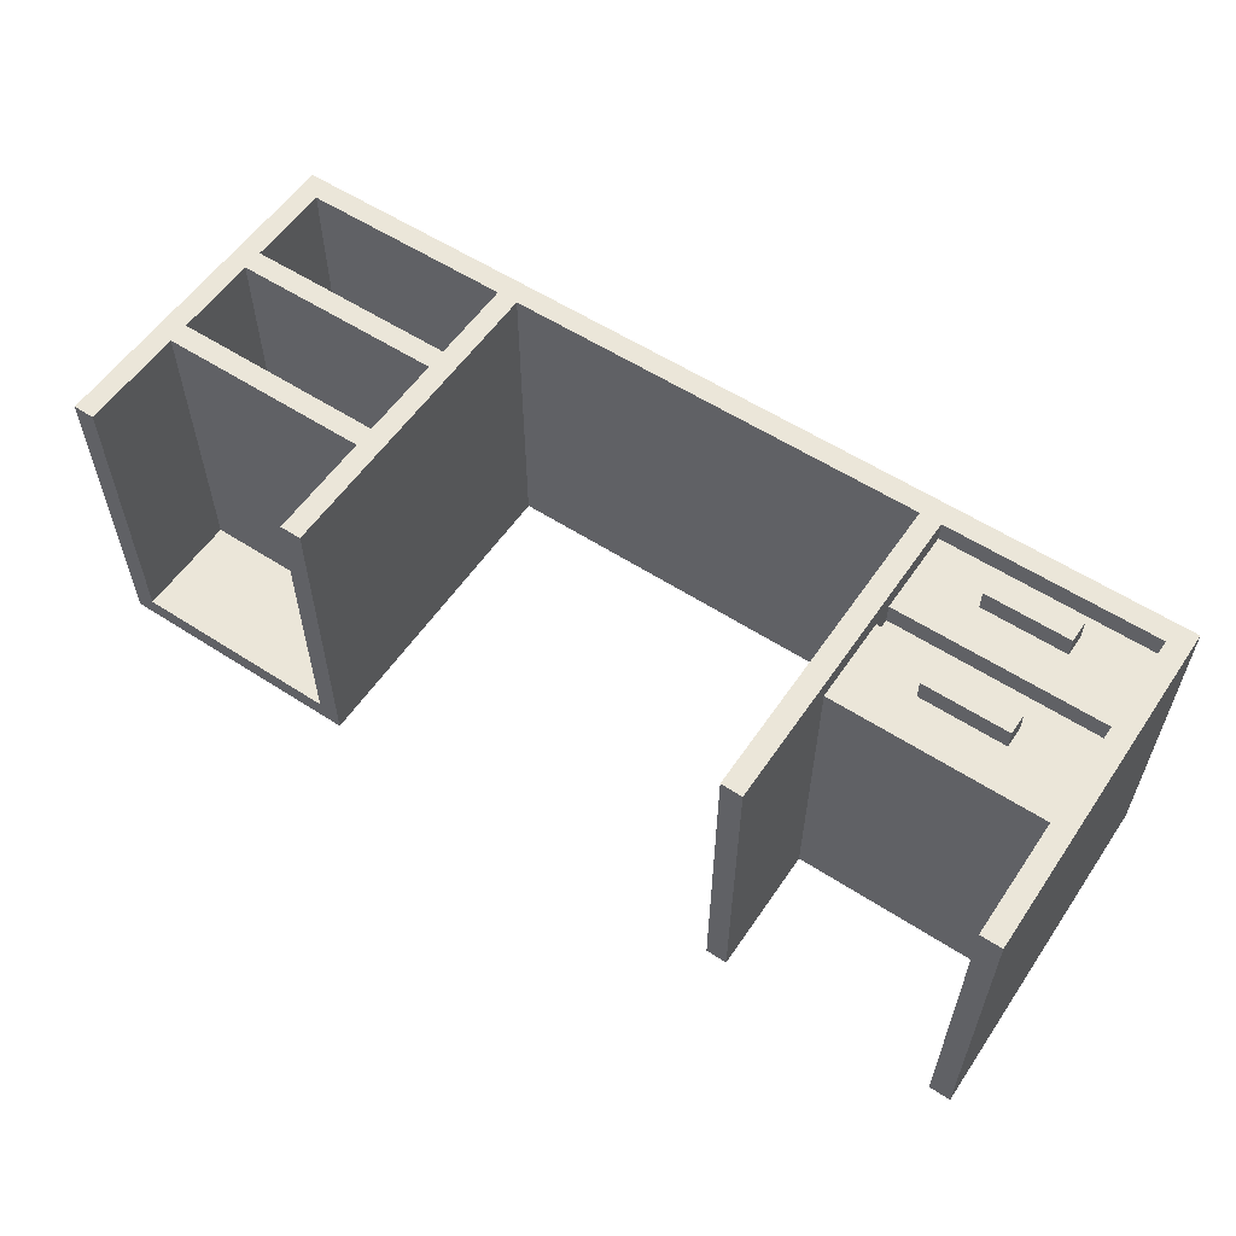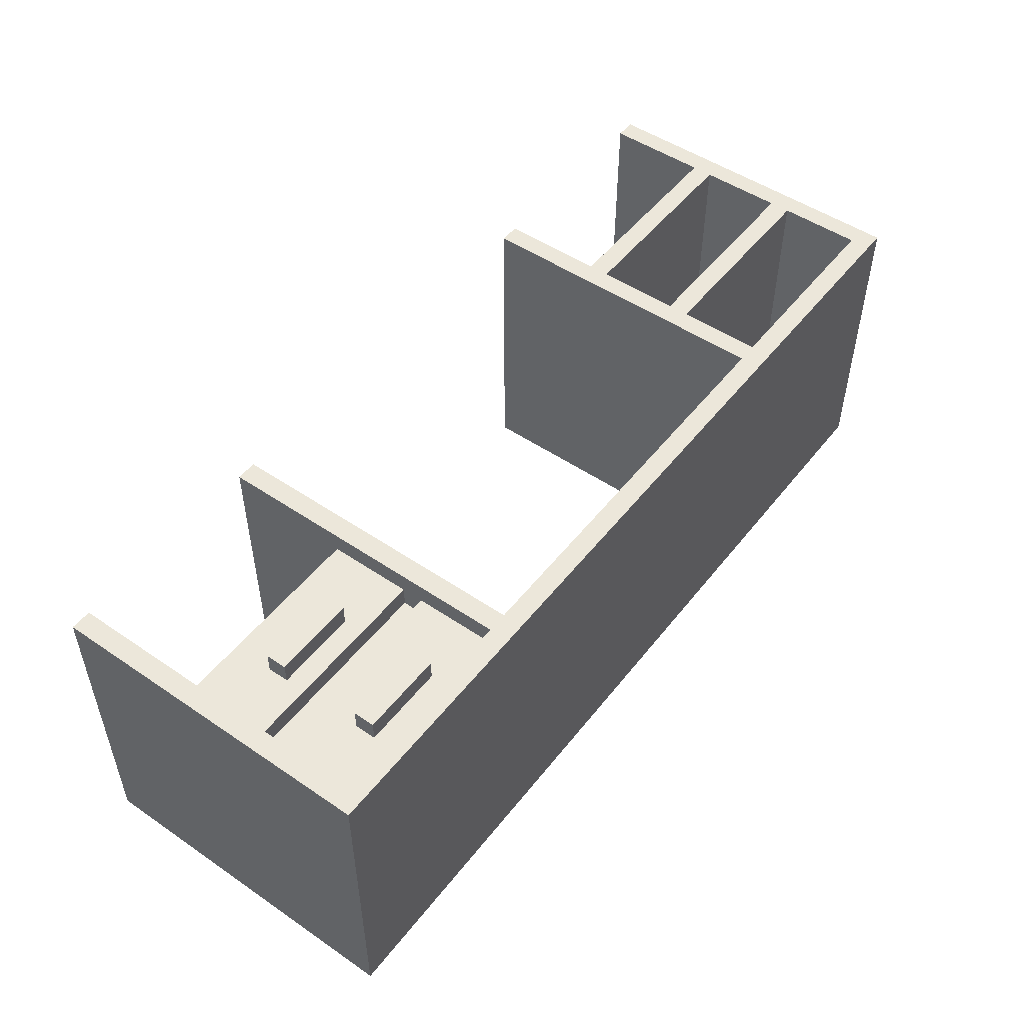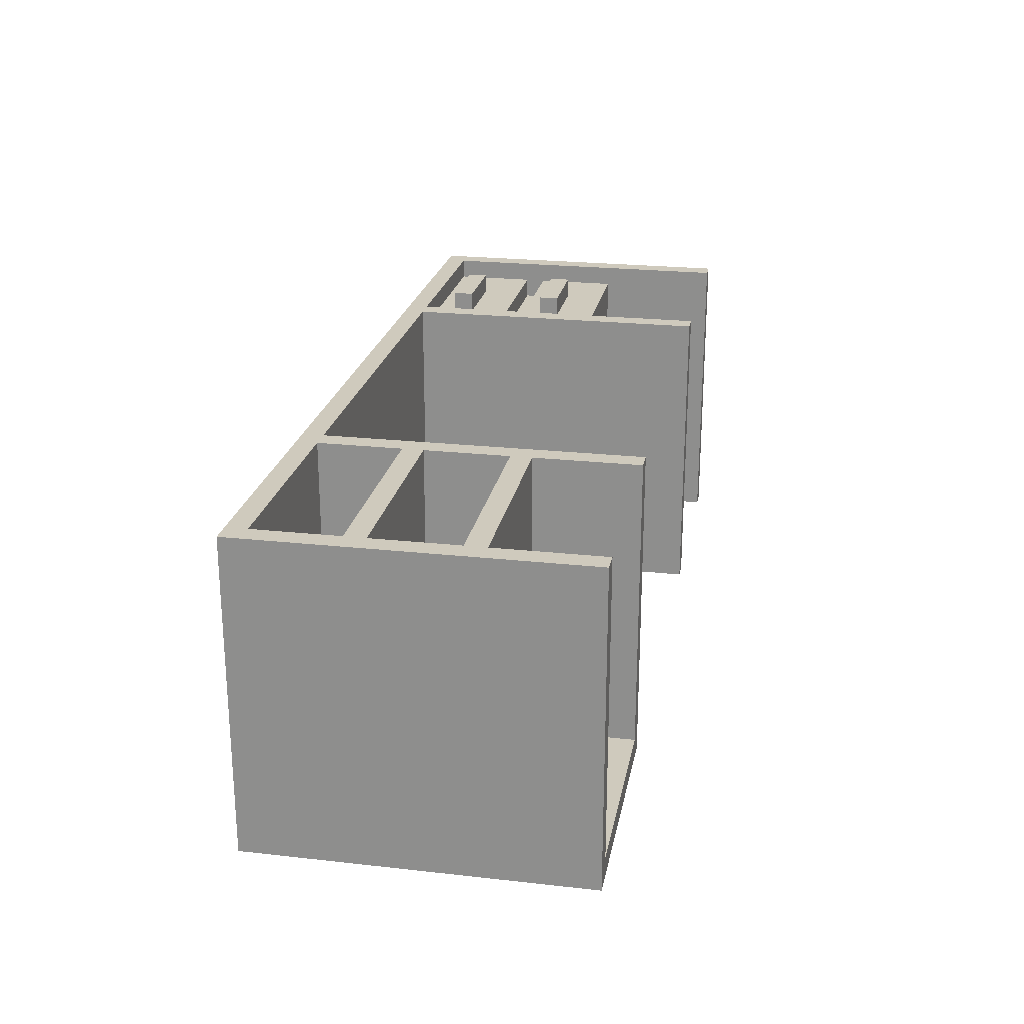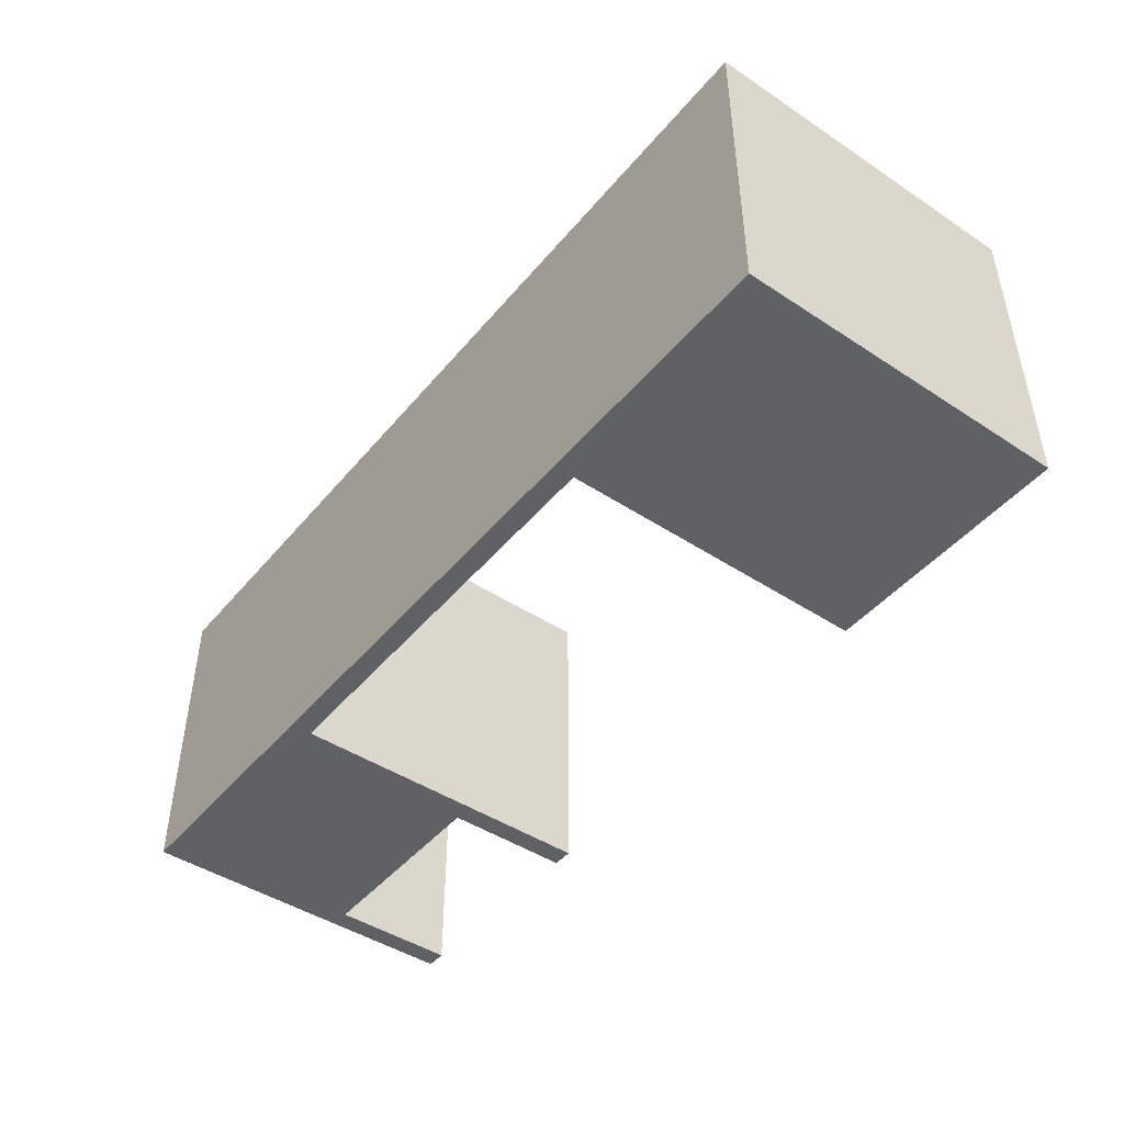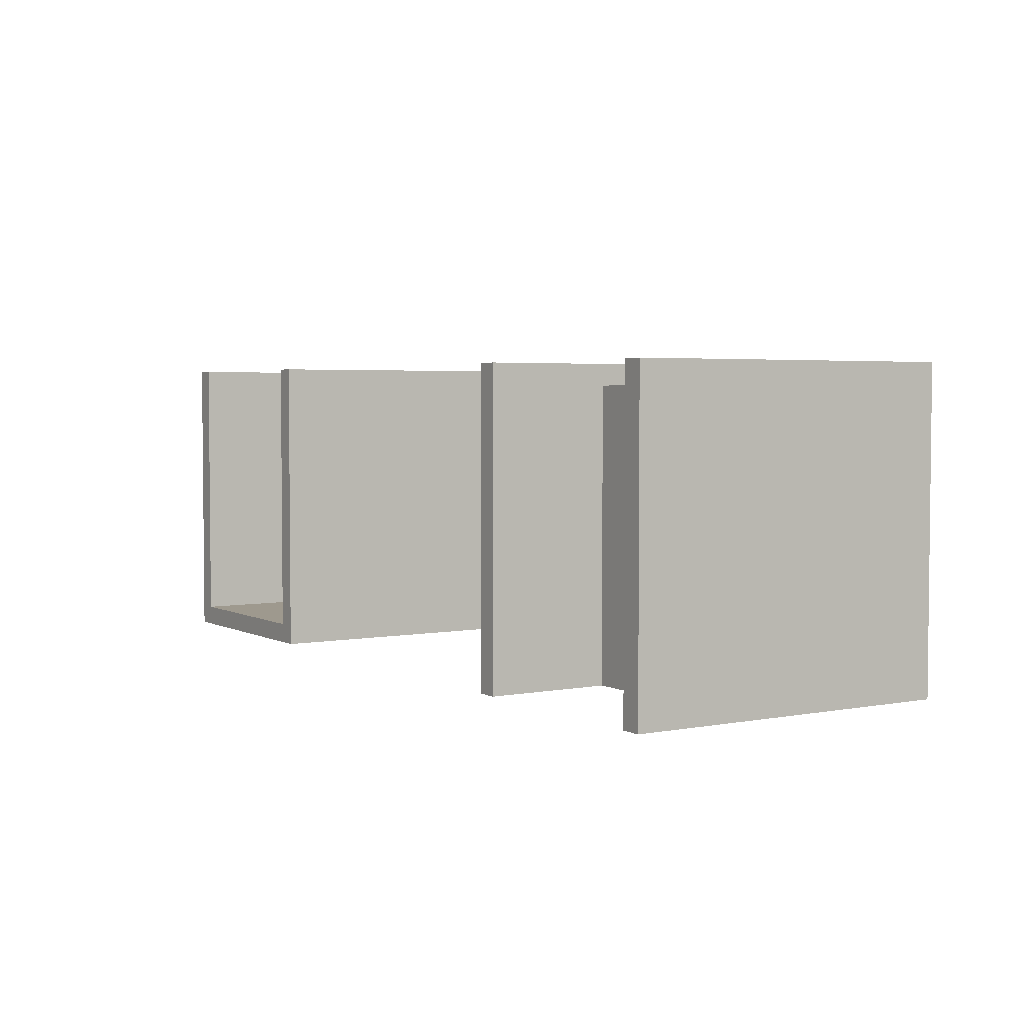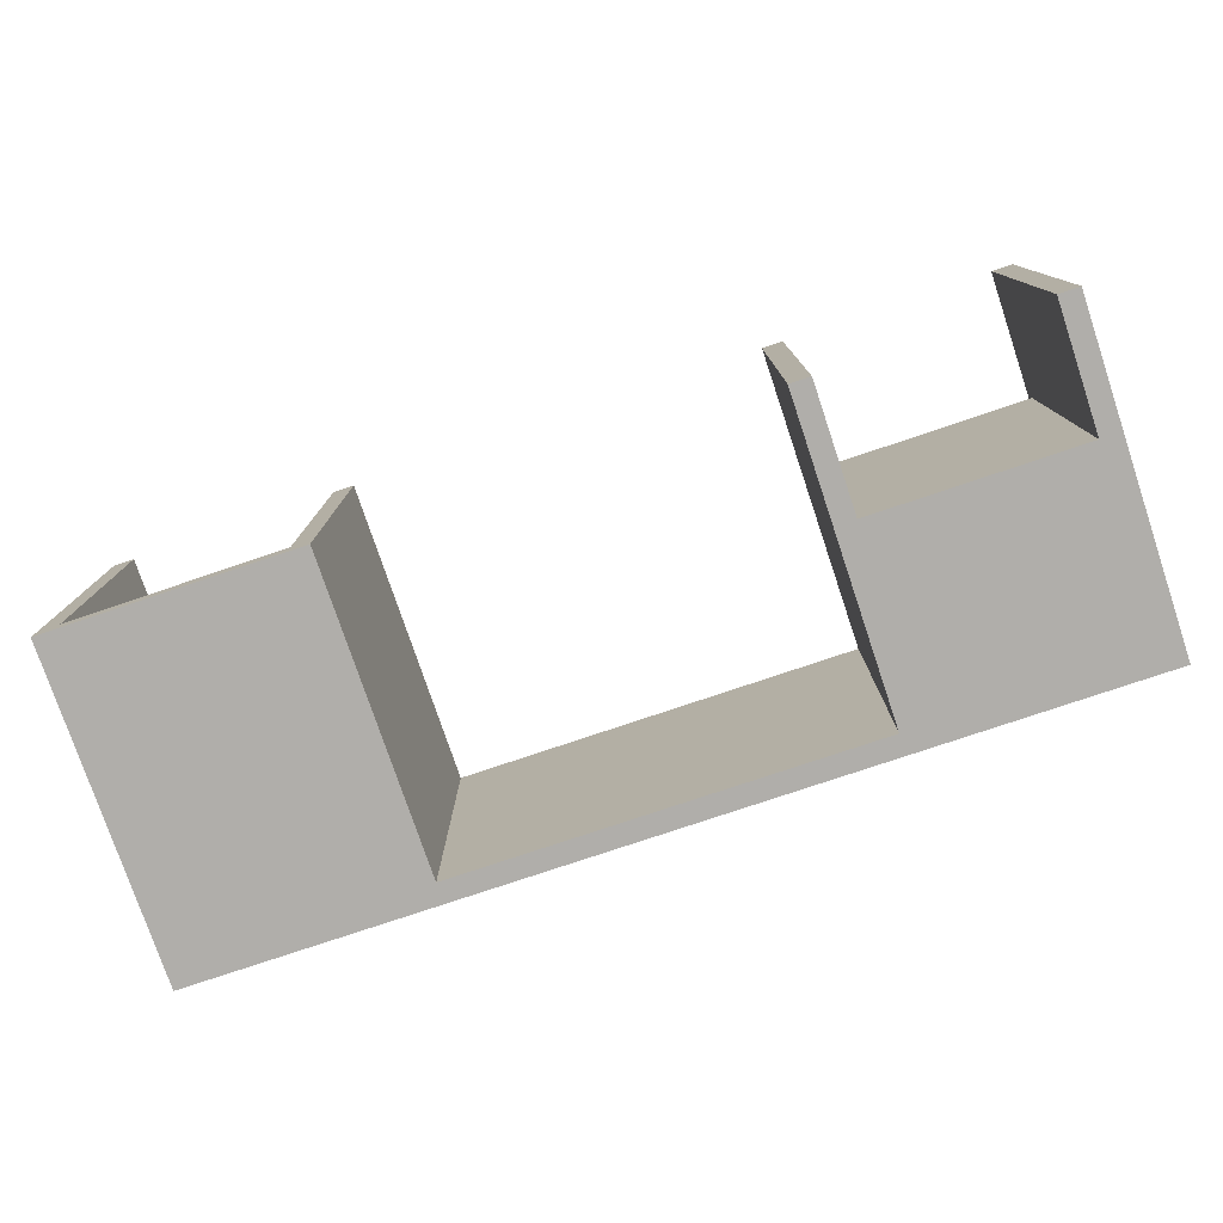
<metadata>
{"format":"obj","ext":"obj","renderer":"f3d","projection":"perspective","resolution":1024,"background":"white","views":[{"elev":57.1,"azim":34.0,"up":"+Z"},{"elev":50.4,"azim":126.7,"up":"+Z"},{"elev":23.1,"azim":-79.3,"up":"+Z"},{"elev":-45.5,"azim":-127.2,"up":"+Z"},{"elev":3.5,"azim":57.6,"up":"+Z"},{"elev":-77.7,"azim":18.6,"up":"+Z"}]}
</metadata>
<code>
o
v -1.9 0.2 -3.2
v -1.9 0.2 -3.3
v -1.9 0.2 -4.7
v -1.9 1.7 -3.3
v -1.9 1.7 -4.7
v -1.9 1.8 -3.2
v -1.9 1.8 -4.7
v -0.8 0.2 -3.2
v -0.8 0.2 -3.3
v -0.8 0.2 -4.6
v -0.8 0.7 -3.2
v -0.8 0.7 -3.3
v -0.8 0.7 -4.6
v -0.8 0.8 -3.2
v -0.8 0.8 -3.3
v -0.8 0.8 -4.6
v -0.8 1.2 -3.2
v -0.8 1.2 -3.3
v -0.8 1.2 -4.6
v -0.8 1.3 -3.2
v -0.8 1.3 -3.3
v -0.8 1.3 -4.6
v -0.8 1.7 -3.2
v -0.8 1.7 -3.3
v -0.8 1.7 -4.6
v 1.3 0.2 -3.2
v 1.3 0.2 -3.3
v 1.3 0.2 -4.7
v 1.3 1.7 -3.2
v 1.3 1.7 -3.3
v 1.3 1.7 -4.7
v 1.7 1 -3.2
v 1.7 1 -3.3
v 1.7 1.1 -3.2
v 1.7 1.1 -3.3
v 1.7 1.5 -3.2
v 1.7 1.5 -3.3
v 1.7 1.6 -3.2
v 1.7 1.6 -3.3
v 2.4 0.2 -3.2
v 2.4 0.2 -3.3
v 2.4 0.2 -4.7
v 2.4 0.8 -3.3
v 2.4 0.8 -4.7
v 2.4 1.2 -3.3
v 2.4 1.2 -3.4
v 2.4 1.3 -3.3
v 2.4 1.3 -3.4
v 2.4 1.7 -3.2
v 2.4 1.7 -3.3
v -1.8 0.2 -3.2
v -1.8 0.2 -3.3
v -1.8 0.2 -4.6
v -1.8 0.7 -3.2
v -1.8 0.7 -3.3
v -1.8 0.7 -4.6
v -1.8 0.8 -3.2
v -1.8 0.8 -3.3
v -1.8 0.8 -4.6
v -1.8 1.2 -3.2
v -1.8 1.2 -3.3
v -1.8 1.2 -4.6
v -1.8 1.3 -3.2
v -1.8 1.3 -3.3
v -1.8 1.3 -4.6
v -1.8 1.7 -3.2
v -1.8 1.7 -3.3
v -1.8 1.7 -4.6
v -0.7 0.2 -3.2
v -0.7 0.2 -3.3
v -0.7 0.2 -4.7
v -0.7 1.7 -3.2
v -0.7 1.7 -3.3
v -0.7 1.7 -4.7
v 1.4 0.2 -3.2
v 1.4 0.2 -3.3
v 1.4 0.2 -4.7
v 1.4 0.8 -3.3
v 1.4 0.8 -4.7
v 1.4 1.2 -3.3
v 1.4 1.2 -3.4
v 1.4 1.3 -3.3
v 1.4 1.3 -3.4
v 1.4 1.7 -3.2
v 1.4 1.7 -3.3
v 2.1 1 -3.2
v 2.1 1 -3.3
v 2.1 1.1 -3.2
v 2.1 1.1 -3.3
v 2.1 1.5 -3.2
v 2.1 1.5 -3.3
v 2.1 1.6 -3.2
v 2.1 1.6 -3.3
v 2.5 0.2 -3.2
v 2.5 0.2 -3.3
v 2.5 0.2 -4.7
v 2.5 1.7 -3.3
v 2.5 1.7 -4.7
v 2.5 1.8 -3.2
v 2.5 1.8 -4.7
v -1.9 0.2 -3.2
v -1.9 1.8 -3.2
v -1.8 0.2 -3.2
v -1.8 0.7 -3.2
v -1.8 0.8 -3.2
v -1.8 1.2 -3.2
v -1.8 1.3 -3.2
v -1.8 1.7 -3.2
v -0.8 0.2 -3.2
v -0.8 0.7 -3.2
v -0.8 0.8 -3.2
v -0.8 1.2 -3.2
v -0.8 1.3 -3.2
v -0.8 1.7 -3.2
v -0.7 0.2 -3.2
v -0.7 1.7 -3.2
v 1.3 0.2 -3.2
v 1.3 1.7 -3.2
v 1.4 0.2 -3.2
v 1.4 1.7 -3.2
v 1.7 1 -3.2
v 1.7 1.1 -3.2
v 1.7 1.5 -3.2
v 1.7 1.6 -3.2
v 1.8 1 -3.2
v 1.8 1.1 -3.2
v 2 1 -3.2
v 2 1.1 -3.2
v 2.1 1 -3.2
v 2.1 1.1 -3.2
v 2.1 1.5 -3.2
v 2.1 1.6 -3.2
v 2.4 0.2 -3.2
v 2.4 1.7 -3.2
v 2.5 0.2 -3.2
v 2.5 1.8 -3.2
v 1.4 0.8 -3.3
v 1.4 1.2 -3.3
v 1.4 1.3 -3.3
v 1.4 1.7 -3.3
v 1.7 1 -3.3
v 1.7 1.1 -3.3
v 1.7 1.5 -3.3
v 1.7 1.6 -3.3
v 1.8 1 -3.3
v 1.8 1.1 -3.3
v 2 1 -3.3
v 2 1.1 -3.3
v 2.1 1 -3.3
v 2.1 1.1 -3.3
v 2.1 1.5 -3.3
v 2.1 1.6 -3.3
v 2.4 0.8 -3.3
v 2.4 1.2 -3.3
v 2.4 1.3 -3.3
v 2.4 1.7 -3.3
v 1.4 1.2 -3.4
v 1.4 1.3 -3.4
v 2.4 1.2 -3.4
v 2.4 1.3 -3.4
v -1.8 0.2 -4.6
v -1.8 0.7 -4.6
v -1.8 0.8 -4.6
v -1.8 1.2 -4.6
v -1.8 1.3 -4.6
v -1.8 1.7 -4.6
v -0.8 0.2 -4.6
v -0.8 0.7 -4.6
v -0.8 0.8 -4.6
v -0.8 1.2 -4.6
v -0.8 1.3 -4.6
v -0.8 1.7 -4.6
v -1.9 0.2 -4.7
v -1.9 1.7 -4.7
v -1.9 1.8 -4.7
v -0.7 0.2 -4.7
v -0.7 1.7 -4.7
v 1.3 0.2 -4.7
v 1.3 1.7 -4.7
v 1.4 0.2 -4.7
v 1.4 0.8 -4.7
v 2.4 0.2 -4.7
v 2.4 0.8 -4.7
v 2.5 0.2 -4.7
v 2.5 1.7 -4.7
v 2.5 1.8 -4.7
v -1.9 0.2 -3.2
v -1.8 0.2 -3.2
v -0.8 0.2 -3.2
v -0.7 0.2 -3.2
v 1.3 0.2 -3.2
v 1.4 0.2 -3.2
v 2.4 0.2 -3.2
v 2.5 0.2 -3.2
v -1.9 0.2 -3.3
v -1.8 0.2 -3.3
v -0.8 0.2 -3.3
v -0.7 0.2 -3.3
v 1.3 0.2 -3.3
v 1.4 0.2 -3.3
v 2.4 0.2 -3.3
v 2.5 0.2 -3.3
v -1.8 0.2 -4.6
v -0.8 0.2 -4.6
v -1.9 0.2 -4.7
v -0.7 0.2 -4.7
v 1.3 0.2 -4.7
v 1.4 0.2 -4.7
v 2.4 0.2 -4.7
v 2.5 0.2 -4.7
v -1.8 0.7 -3.2
v -0.8 0.7 -3.2
v -1.8 0.7 -3.3
v -0.8 0.7 -3.3
v -1.8 0.7 -4.6
v -0.8 0.7 -4.6
v 1.4 0.8 -3.3
v 2.4 0.8 -3.3
v 1.4 0.8 -4.7
v 2.4 0.8 -4.7
v 1.7 1 -3.2
v 1.8 1 -3.2
v 2 1 -3.2
v 2.1 1 -3.2
v 1.7 1 -3.3
v 1.8 1 -3.3
v 2 1 -3.3
v 2.1 1 -3.3
v -1.8 1.2 -3.2
v -0.8 1.2 -3.2
v -1.8 1.2 -3.3
v -0.8 1.2 -3.3
v -1.8 1.2 -4.6
v -0.8 1.2 -4.6
v 1.4 1.3 -3.3
v 2.4 1.3 -3.3
v 1.4 1.3 -3.4
v 2.4 1.3 -3.4
v 1.7 1.5 -3.2
v 2.1 1.5 -3.2
v 1.7 1.5 -3.3
v 2.1 1.5 -3.3
v -1.8 1.7 -3.2
v -0.8 1.7 -3.2
v -0.7 1.7 -3.2
v 1.3 1.7 -3.2
v 1.4 1.7 -3.2
v 2.4 1.7 -3.2
v -1.8 1.7 -3.3
v -0.8 1.7 -3.3
v -0.7 1.7 -3.3
v 1.3 1.7 -3.3
v 1.4 1.7 -3.3
v 2.4 1.7 -3.3
v -1.8 1.7 -4.6
v -0.8 1.7 -4.6
v -0.7 1.7 -4.7
v 1.3 1.7 -4.7
v -1.8 0.8 -3.2
v -0.8 0.8 -3.2
v -1.8 0.8 -3.3
v -0.8 0.8 -3.3
v -1.8 0.8 -4.6
v -0.8 0.8 -4.6
v 1.7 1.1 -3.2
v 1.8 1.1 -3.2
v 2 1.1 -3.2
v 2.1 1.1 -3.2
v 1.7 1.1 -3.3
v 1.8 1.1 -3.3
v 2 1.1 -3.3
v 2.1 1.1 -3.3
v 1.4 1.2 -3.3
v 2.4 1.2 -3.3
v 1.4 1.2 -3.4
v 2.4 1.2 -3.4
v -1.8 1.3 -3.2
v -0.8 1.3 -3.2
v -1.8 1.3 -3.3
v -0.8 1.3 -3.3
v -1.8 1.3 -4.6
v -0.8 1.3 -4.6
v 1.7 1.6 -3.2
v 2.1 1.6 -3.2
v 1.7 1.6 -3.3
v 2.1 1.6 -3.3
v -1.9 1.8 -3.2
v 2.5 1.8 -3.2
v -1.9 1.8 -4.7
v 2.5 1.8 -4.7
f 4 2 1
f 4 3 2
f 5 3 4
f 6 4 1
f 6 5 4
f 7 5 6
f 11 9 8
f 12 10 9
f 12 9 11
f 13 10 12
f 17 15 14
f 18 16 15
f 18 15 17
f 19 16 18
f 23 21 20
f 24 22 21
f 24 21 23
f 25 22 24
f 29 27 26
f 30 28 27
f 30 27 29
f 31 28 30
f 34 33 32
f 35 33 34
f 38 37 36
f 39 37 38
f 43 41 40
f 43 42 41
f 44 42 43
f 45 43 40
f 47 45 40
f 47 46 45
f 48 46 47
f 49 47 40
f 50 47 49
f 51 52 54
f 52 53 55
f 54 52 55
f 55 53 56
f 57 58 60
f 58 59 61
f 60 58 61
f 61 59 62
f 63 64 66
f 64 65 67
f 66 64 67
f 67 65 68
f 69 70 72
f 70 71 73
f 72 70 73
f 73 71 74
f 75 76 78
f 76 77 78
f 78 77 79
f 75 78 80
f 75 80 82
f 80 81 82
f 82 81 83
f 75 82 84
f 84 82 85
f 86 87 88
f 88 87 89
f 90 91 92
f 92 91 93
f 94 95 97
f 95 96 97
f 97 96 98
f 94 97 99
f 97 98 99
f 99 98 100
f 103 102 101
f 104 102 103
f 105 102 104
f 106 102 105
f 107 102 106
f 108 102 107
f 110 105 104
f 111 105 110
f 112 107 106
f 113 107 112
f 114 102 108
f 115 113 112
f 115 114 113
f 115 111 110
f 115 110 109
f 115 112 111
f 116 102 114
f 116 114 115
f 118 102 116
f 119 118 117
f 120 102 118
f 120 118 119
f 125 122 121
f 126 122 125
f 127 126 125
f 128 126 127
f 129 128 127
f 130 128 129
f 131 124 123
f 132 124 131
f 134 102 120
f 135 134 133
f 136 102 134
f 136 134 135
f 141 138 137
f 142 138 141
f 143 140 139
f 144 140 143
f 145 141 137
f 146 138 142
f 147 145 137
f 148 138 146
f 149 147 137
f 150 138 148
f 151 143 139
f 152 140 144
f 153 149 137
f 153 150 149
f 154 138 150
f 154 150 153
f 155 152 151
f 155 151 139
f 156 140 152
f 156 152 155
f 159 158 157
f 160 158 159
f 167 162 161
f 168 162 167
f 169 164 163
f 170 164 169
f 171 166 165
f 172 166 171
f 173 174 176
f 174 175 177
f 176 174 177
f 177 175 179
f 178 179 180
f 180 179 181
f 181 179 183
f 182 183 184
f 179 175 185
f 184 183 185
f 183 179 185
f 185 175 186
f 195 188 187
f 196 188 195
f 197 190 189
f 198 190 197
f 199 192 191
f 200 192 199
f 201 194 193
f 202 194 201
f 203 196 195
f 204 198 197
f 205 203 195
f 205 204 203
f 206 198 204
f 206 204 205
f 207 200 199
f 208 200 207
f 209 202 201
f 210 202 209
f 213 212 211
f 214 212 213
f 215 214 213
f 216 214 215
f 219 218 217
f 220 218 219
f 225 222 221
f 226 223 222
f 226 222 225
f 227 224 223
f 227 223 226
f 228 224 227
f 231 230 229
f 232 230 231
f 233 232 231
f 234 232 233
f 237 236 235
f 238 236 237
f 241 240 239
f 242 240 241
f 249 244 243
f 250 244 249
f 251 246 245
f 252 246 251
f 253 248 247
f 254 248 253
f 255 250 249
f 256 250 255
f 257 252 251
f 258 252 257
f 259 260 261
f 261 260 262
f 261 262 263
f 263 262 264
f 265 266 269
f 266 267 270
f 269 266 270
f 267 268 271
f 270 267 271
f 271 268 272
f 273 274 275
f 275 274 276
f 277 278 279
f 279 278 280
f 279 280 281
f 281 280 282
f 283 284 285
f 285 284 286
f 287 288 289
f 289 288 290

</code>
